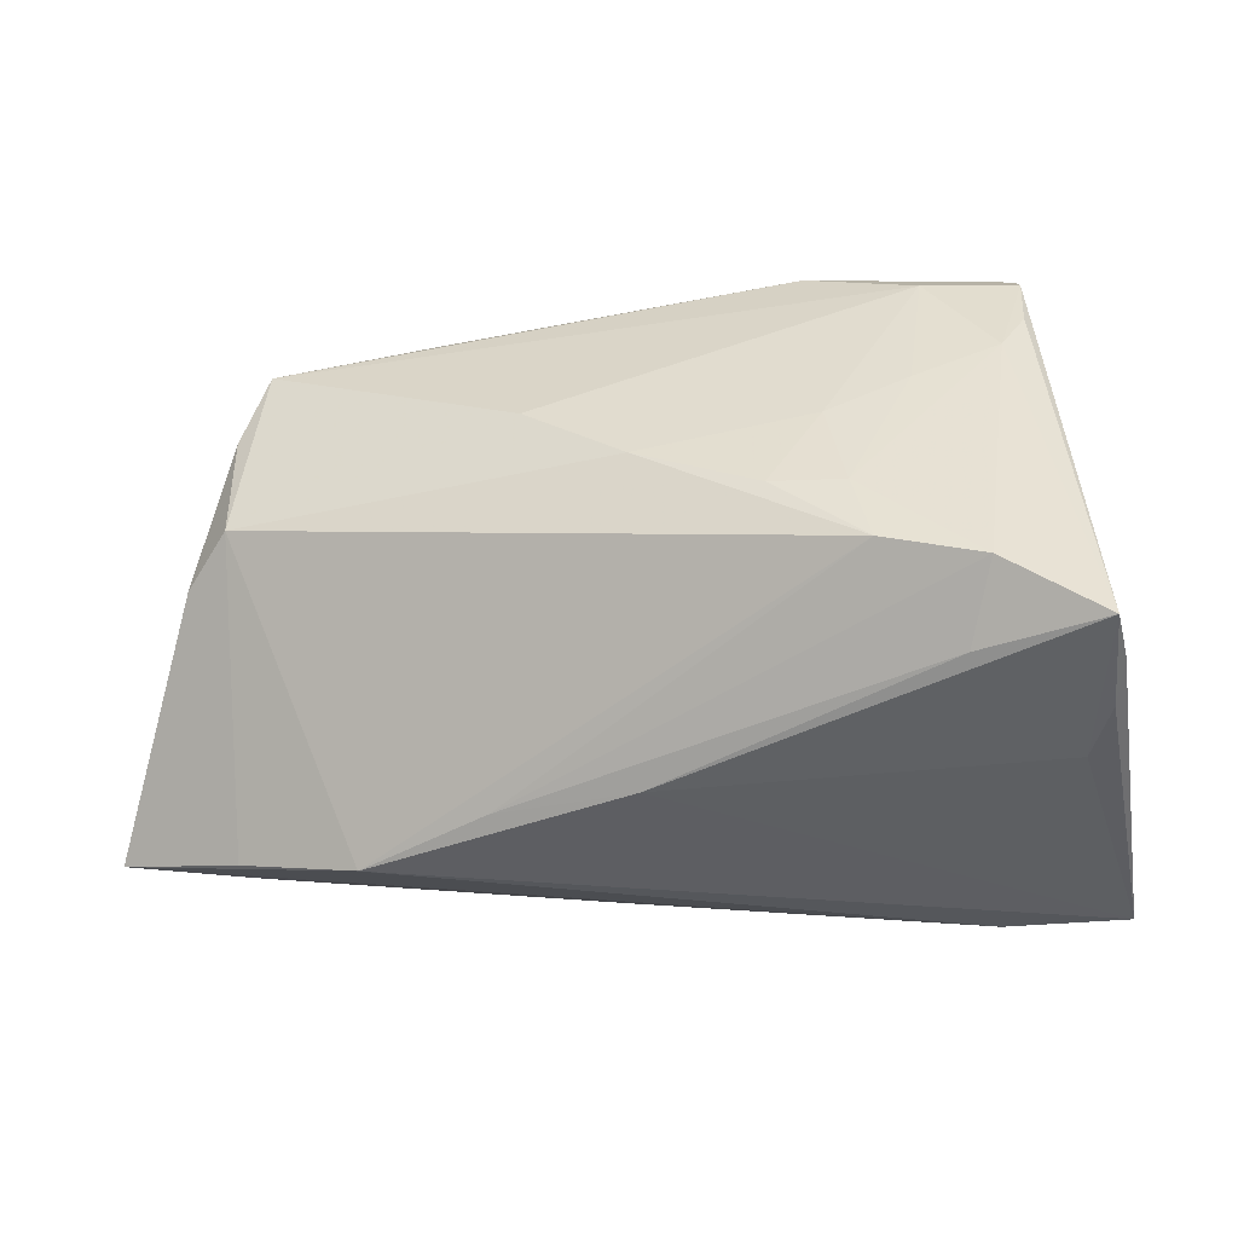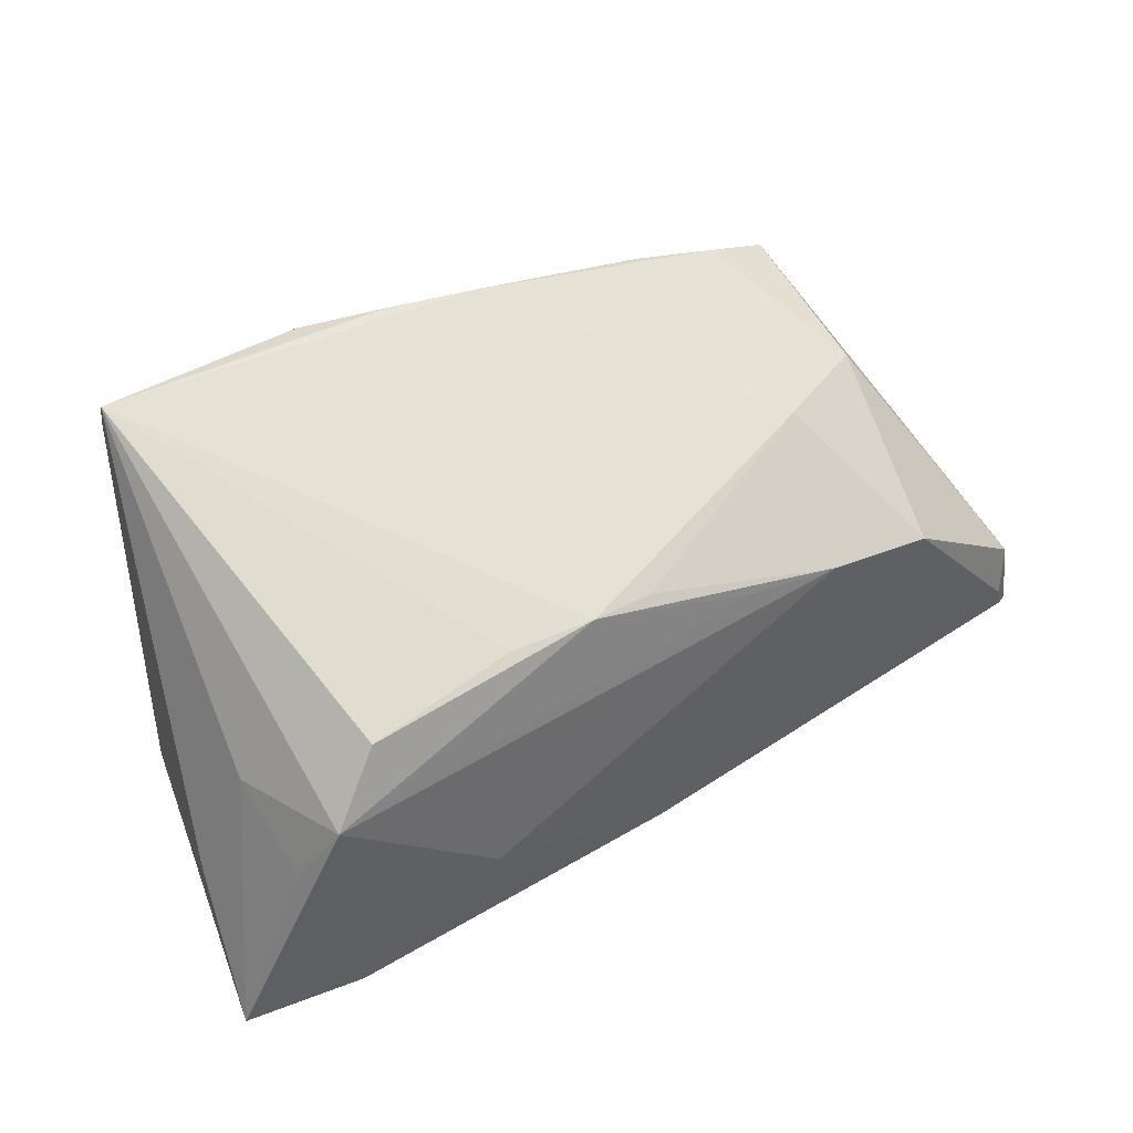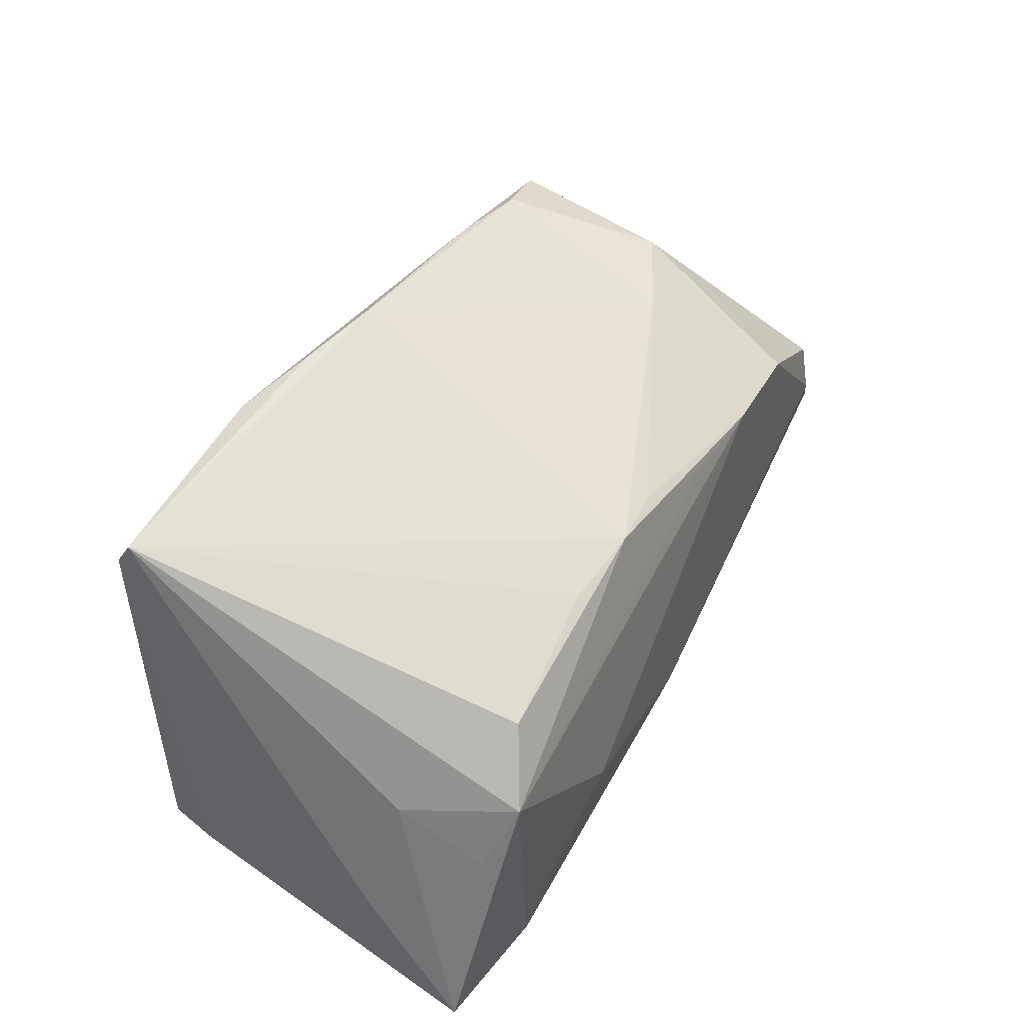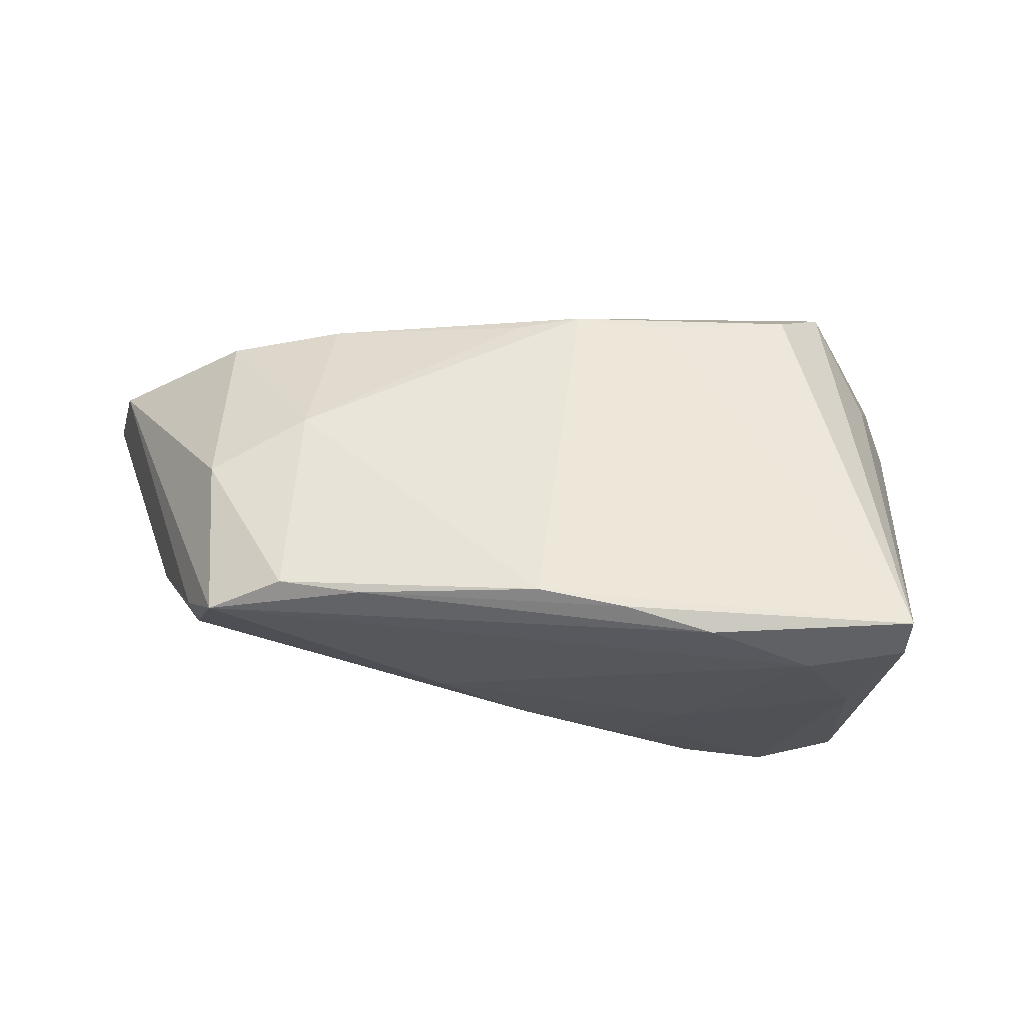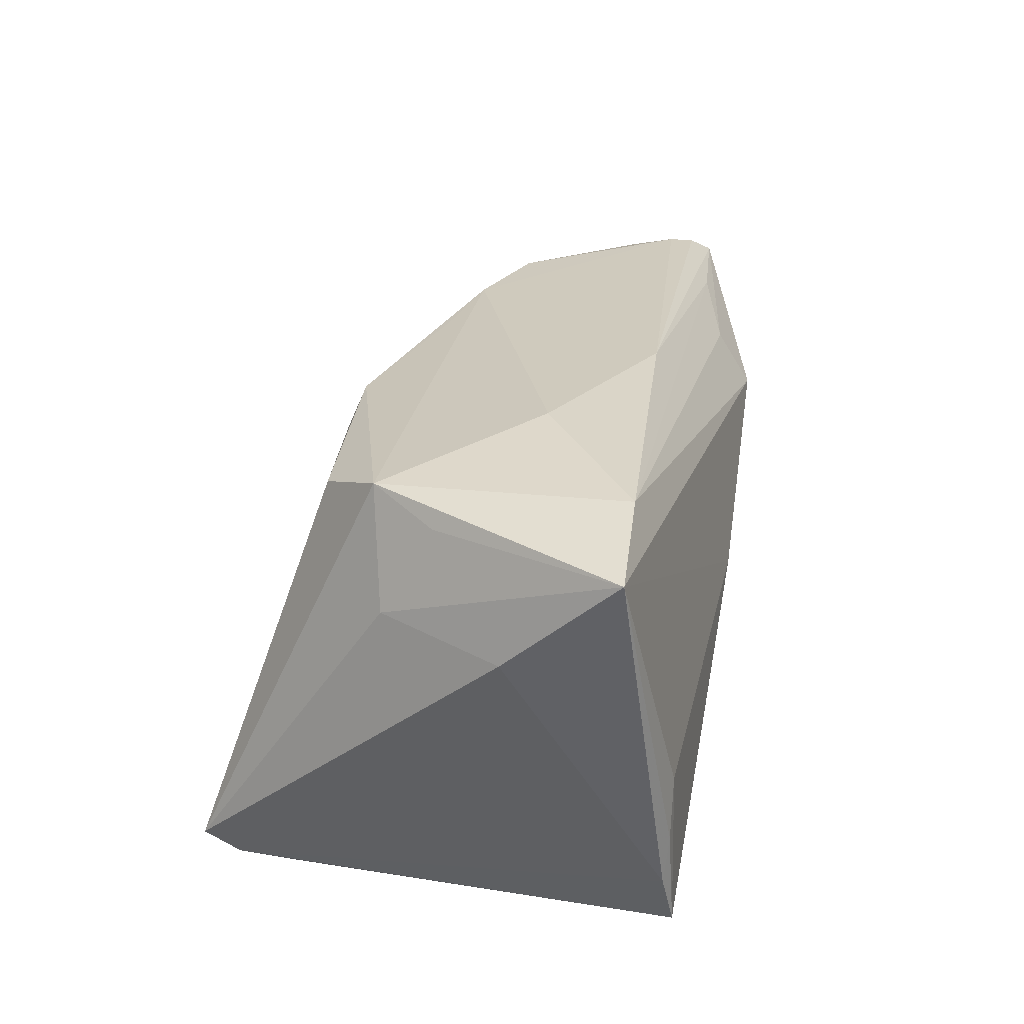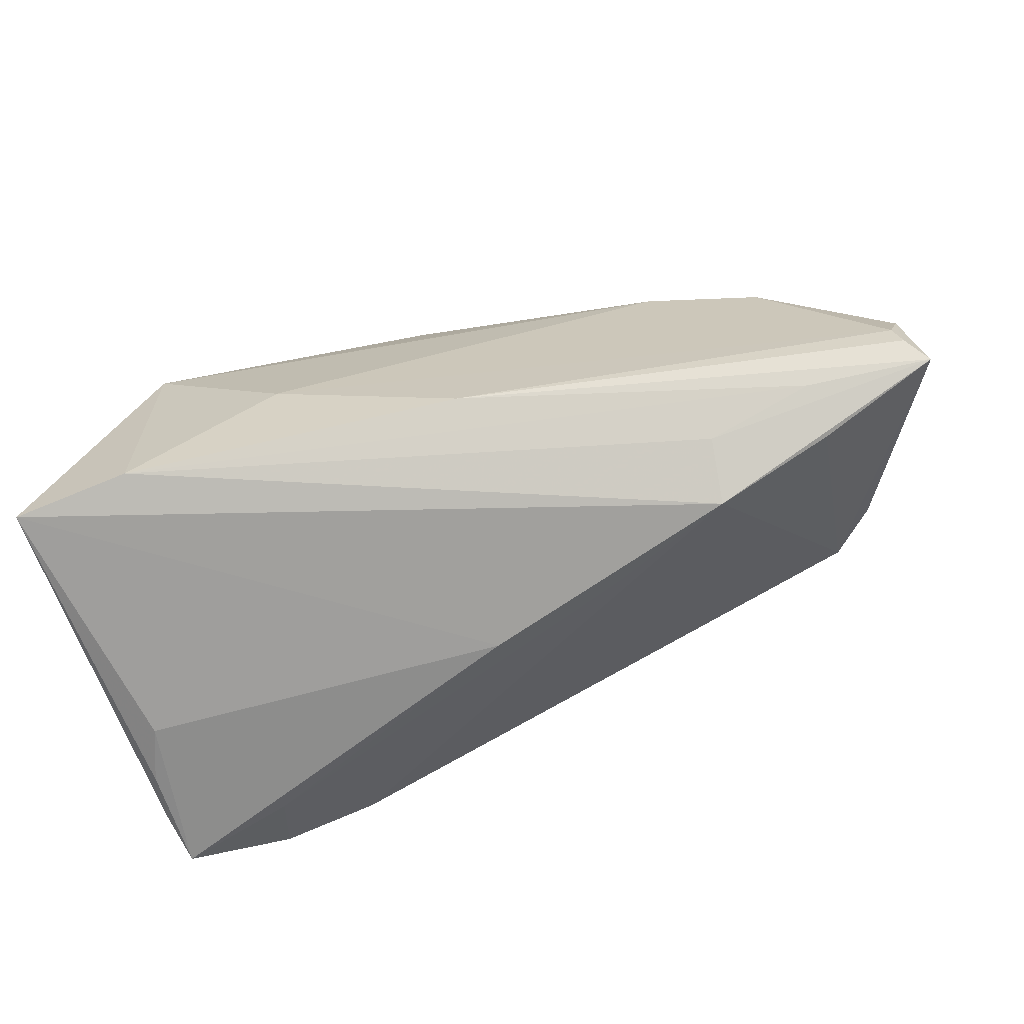
<metadata>
{"format":"obj","ext":"obj","renderer":"f3d","projection":"perspective","resolution":1024,"background":"white","views":[{"elev":-49.2,"azim":-177.5,"up":"+Y"},{"elev":50.5,"azim":-28.0,"up":"+Y"},{"elev":52.8,"azim":-58.6,"up":"+Y"},{"elev":-19.5,"azim":176.4,"up":"+Z"},{"elev":30.1,"azim":-77.8,"up":"+Z"},{"elev":-62.7,"azim":13.7,"up":"+Y"}]}
</metadata>
<code>
v 0.0221 0.02847 -0.0218
v -0.02429 0.03196 -0.0275
v 0.06155 -0.02092 0.01943
v -0.04651 0.01159 -0.03088
v -0.02466 -0.0004124 -0.03066
v 0.03128 -0.02657 0.01763
v 0.02652 0.01023 0.02389
v -0.04093 -0.02712 -0.03088
v -0.02867 -0.02319 -0.0306
v 0.01503 -0.03108 0.001985
v -0.05107 -0.001139 0.0266
v -0.05366 -0.033 -0.02687
v 0.0001339 0.01817 0.02194
v -0.04576 -0.02506 0.03041
v -0.002247 -0.00508 -0.0293
v 0.03269 0.02695 -0.02001
v 0.01324 0.01255 0.02398
v 0.04594 -0.001681 -0.01728
v 0.04595 0.01307 -0.01905
v -0.02602 -0.01044 0.03088
v -0.05223 -0.0322 -0.005304
v -0.02672 -0.01338 -0.03088
v -0.05016 0.01892 -0.02935
v 0.05911 -0.008424 0.02006
v -0.05526 -0.03174 -0.01963
v 0.03032 0.0205 0.005815
v 0.04222 0.02198 -0.02241
v -0.03817 0.02573 -0.03014
v -0.05103 0.03222 -0.02586
v 0.05122 -0.004039 -0.009949
v -0.05284 0.005285 0.01487
v -0.002545 -0.033 -0.002717
v -0.03896 0.01579 0.02474
v 0.04503 -0.0226 0.02034
v -0.05964 -0.01126 0.01374
v -0.008423 0.01943 0.02306
v -0.0006228 -0.02093 0.02875
v -0.03531 0.005744 -0.03081
v 0.03088 -0.03135 0.01037
v -0.04597 0.007576 0.02921
v -0.001391 0.03292 -0.02227
v -0.03838 -0.03236 -0.02162
v 0.05876 -0.01821 0.02173
v -0.01276 0.033 -0.02444
v 0.01037 0.005043 -0.02795
v 0.04168 0.006187 0.02247
v 0.04602 -0.02623 0.01418
v -0.01941 0.01884 0.02223
v -0.05084 0.02738 -0.0285
v 0.05772 -0.0149 0.02208
v 0.0432 0.01872 -0.001246
v -0.05462 -0.0323 -0.01296
v -0.06155 -0.0264 0.02821
v -0.0175 -0.01291 -0.03052
f 6 39 3
f 3 39 47
f 47 18 3
f 39 18 47
f 52 21 53
f 12 21 52
f 32 21 12
f 12 42 32
f 32 39 53
f 53 21 32
f 9 18 39
f 49 29 28
f 49 23 12
f 41 29 36
f 14 37 20
f 53 39 14
f 39 6 14
f 34 6 3
f 3 37 34
f 34 14 6
f 37 14 34
f 12 23 4
f 4 49 28
f 23 49 4
f 10 9 39
f 39 32 10
f 10 32 42
f 17 7 36
f 36 7 13
f 20 37 50
f 50 7 20
f 18 9 15
f 15 9 54
f 3 18 30
f 35 29 25
f 29 49 25
f 25 49 12
f 53 35 25
f 25 52 53
f 12 52 25
f 28 29 2
f 2 27 28
f 16 27 1
f 1 41 16
f 27 2 1
f 54 9 22
f 8 10 42
f 9 10 8
f 8 42 12
f 12 4 8
f 8 22 9
f 4 22 8
f 51 27 16
f 43 37 3
f 43 50 37
f 45 27 18
f 18 15 45
f 28 27 45
f 18 27 19
f 19 30 18
f 3 30 19
f 53 14 40
f 40 14 20
f 40 17 36
f 20 7 40
f 7 17 40
f 36 29 48
f 29 41 44
f 44 2 29
f 41 1 44
f 44 1 2
f 54 22 5
f 5 15 54
f 28 45 5
f 5 45 15
f 27 51 24
f 24 43 3
f 50 43 24
f 3 19 24
f 24 19 27
f 26 13 7
f 36 13 26
f 26 51 16
f 26 41 36
f 16 41 26
f 29 40 33
f 33 48 29
f 33 40 36
f 36 48 33
f 31 29 35
f 31 40 29
f 31 35 53
f 38 22 4
f 38 5 22
f 38 4 28
f 28 5 38
f 46 24 51
f 50 24 46
f 51 26 46
f 7 50 46
f 46 26 7
f 53 40 11
f 11 31 53
f 40 31 11

</code>
